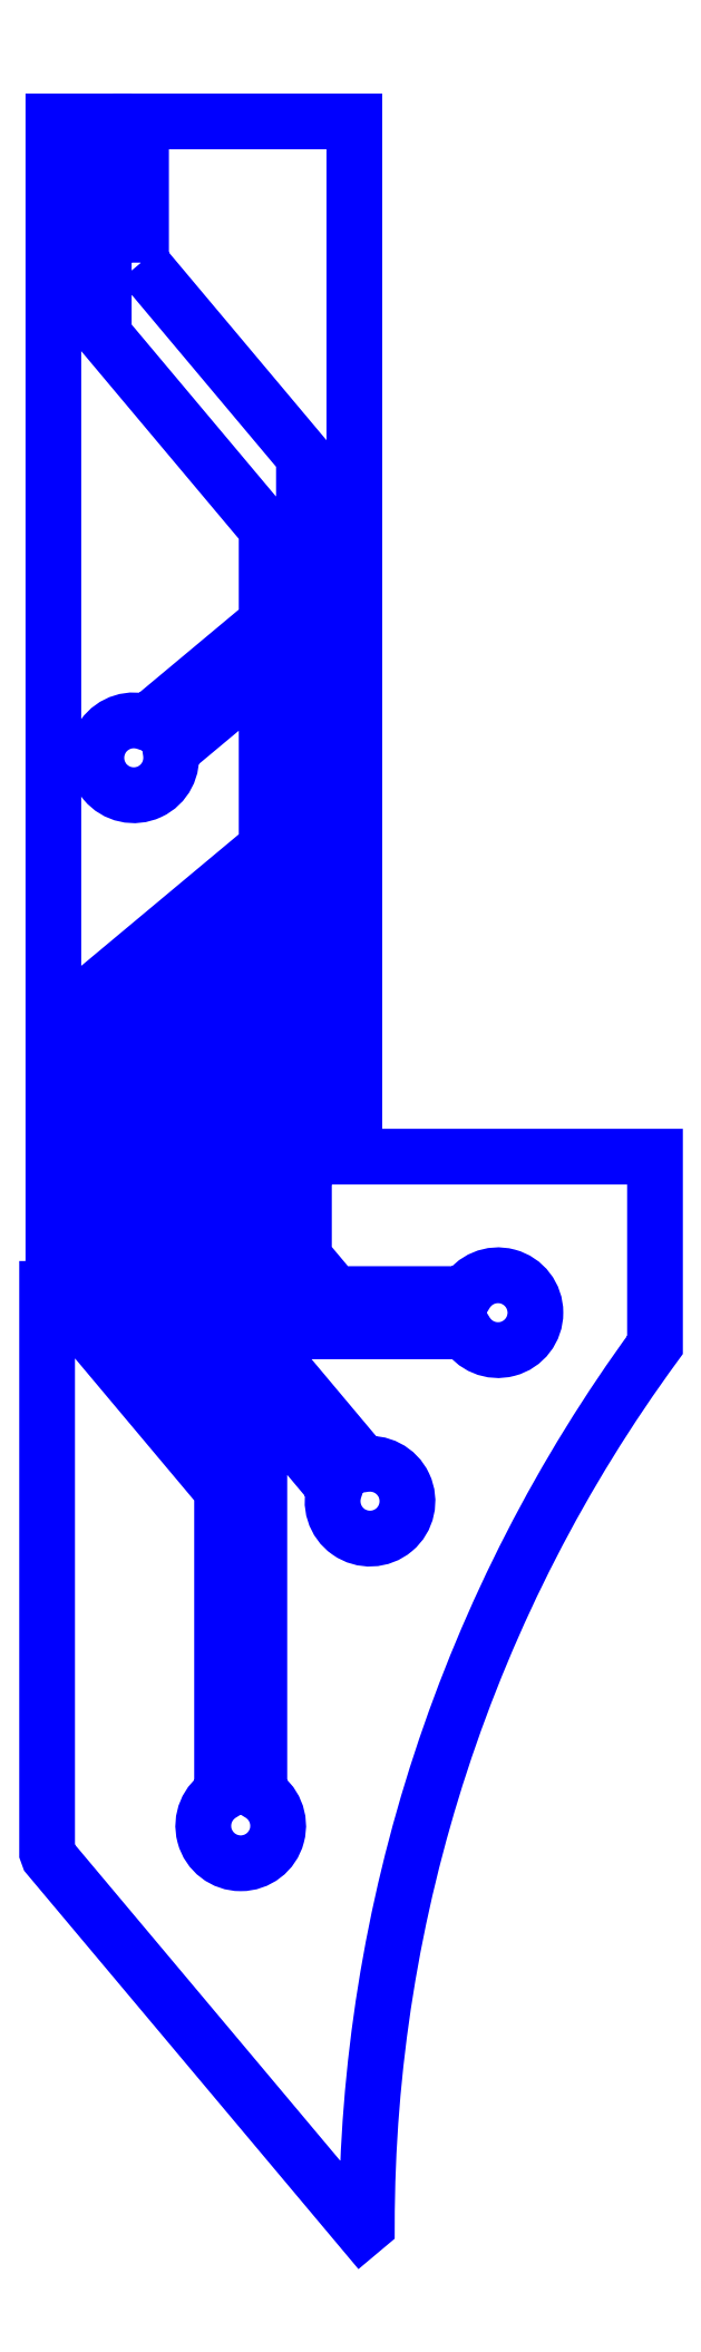
<metadata>
{"format":"dxf","ext":"dxf","renderer":"ezdxf+matplotlib","layout":"modelspace","background":"white","min_lineweight":24,"dpi":150}
</metadata>
<code>
0
SECTION
2
ENTITIES
0
LWPOLYLINE
8
PERIMETER
90
45
70
1
43
0
10
-34.25
20
-20.82
10
-31
20
-24.69
10
-31
20
-40.67
10
-30.38
20
-41.4
10
-27.78
20
-41.4
42
-3.749
10
-27.78
20
-42.15
10
-30.73
20
-42.15
10
-31.75
20
-40.94
10
-31.75
20
-35.74
10
-32.75
20
-36.58
10
-32.75
20
-41.3
10
-29.82
20
-44.8
42
-3.749
10
-30.39
20
-45.28
10
-33.5
20
-41.57
10
-33.5
20
-36.23
10
-31.75
20
-34.77
10
-31.75
20
-33.46
10
-34.5
20
-35.76
10
-34.5
20
-41.94
10
-31.89
20
-45.05
10
-31.89
20
-51.37
42
-3.749
10
-32.64
20
-51.37
10
-32.64
20
-45.32
10
-35.25
20
-42.21
10
-35.25
20
-35.41
10
-31.75
20
-32.49
10
-31.75
20
-28.97
10
-33.66
20
-30.57
42
-3.749
10
-34.14
20
-30
10
-31.75
20
-28
10
-31.75
20
-26.13
10
-35
20
-22.25
10
-35
20
-18
10
-36
20
-18
10
-36
20
-41.3
10
-36.13
20
-41.3
10
-36.13
20
-52.55
10
-36.1
20
-52.63
10
-29.85
20
-60.08
10
-29.75
20
-60
42
-0.1594
10
-24
20
-42.42
10
-24
20
-38.66
10
-30
20
-38.66
10
-30
20
-18
10
-34.25
20
-18
0
ENDSEC
0
EOF

</code>
